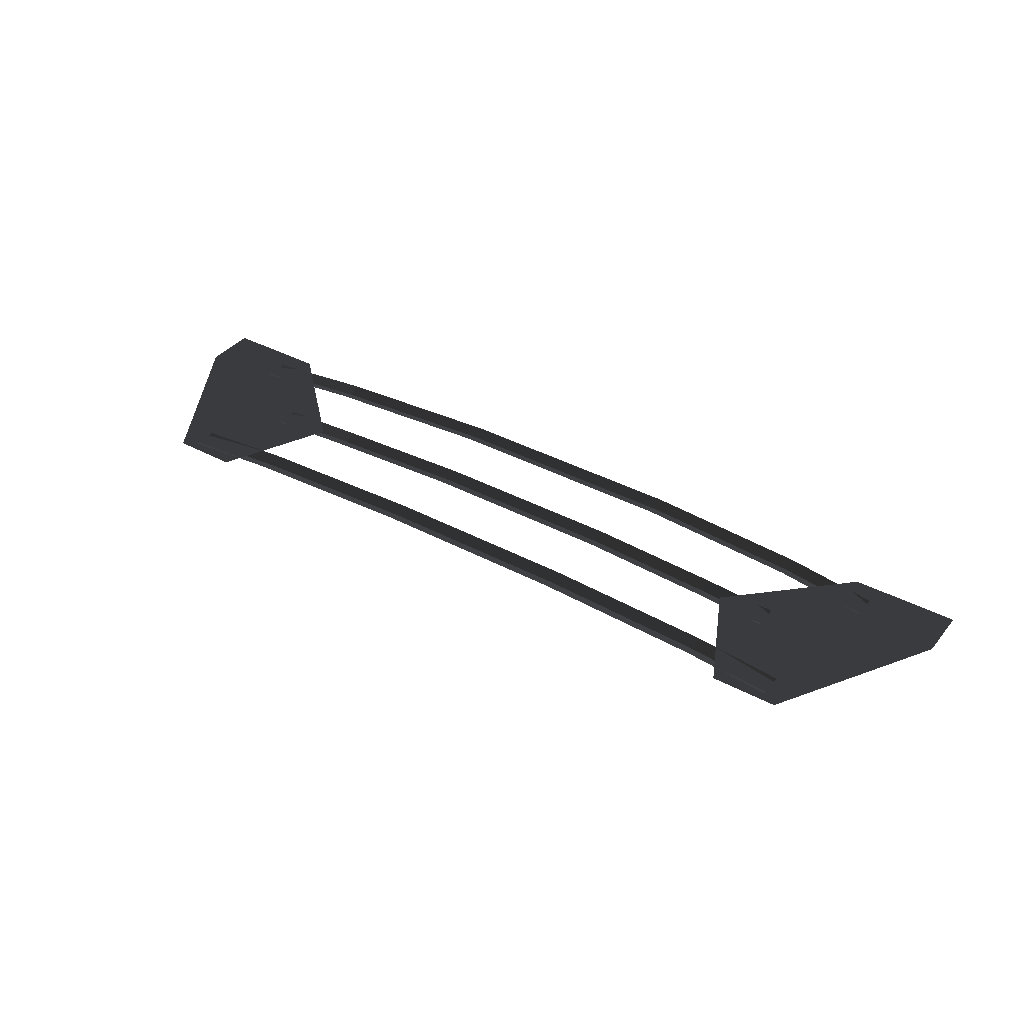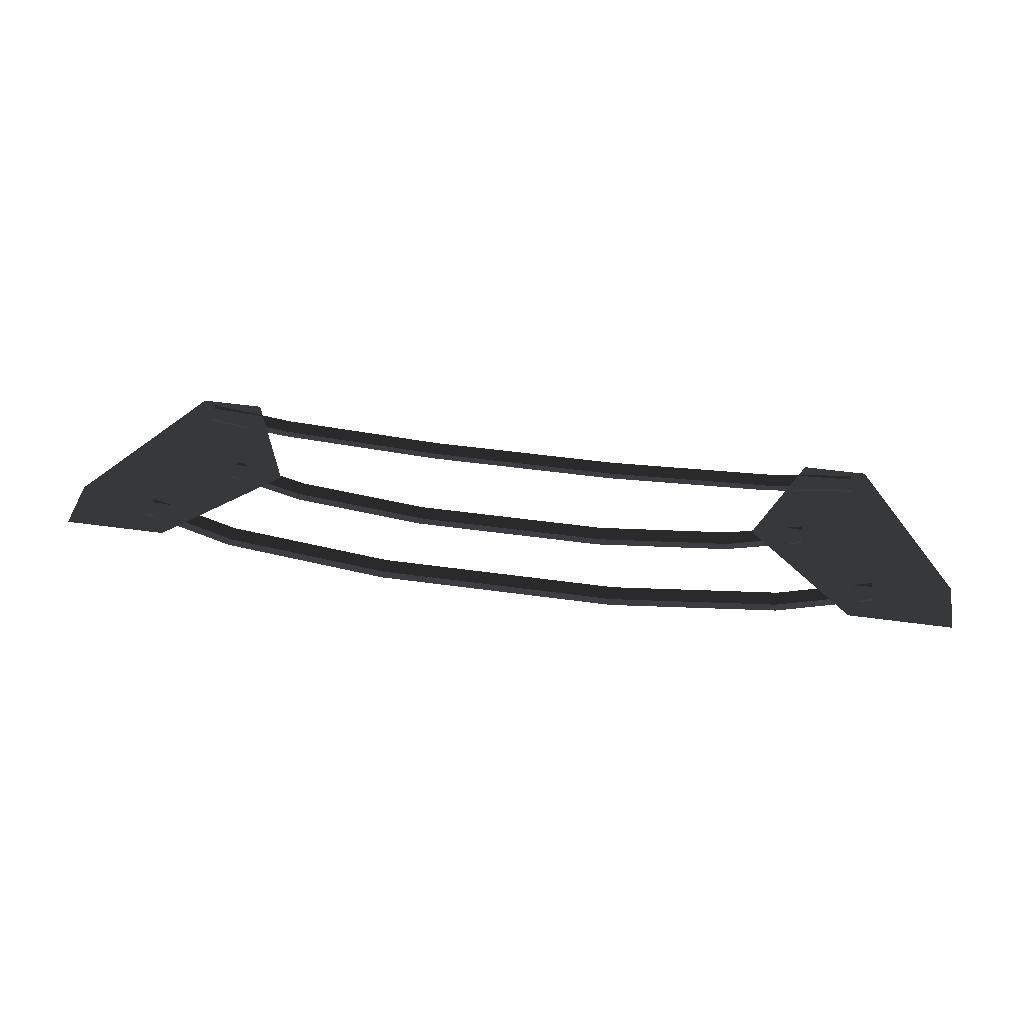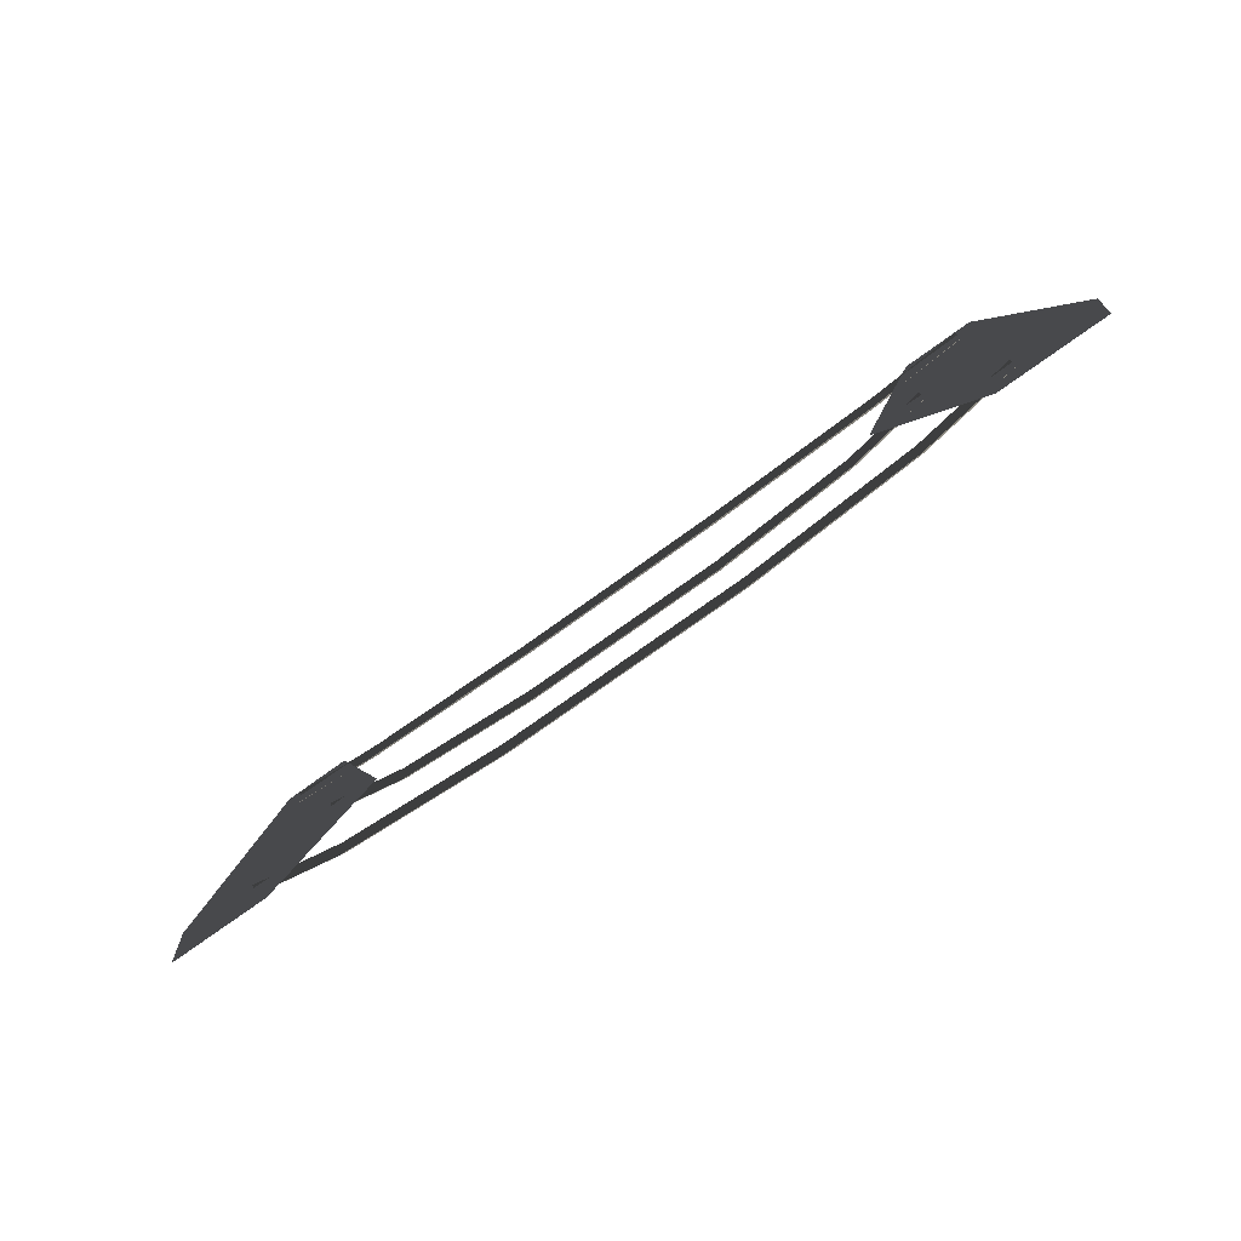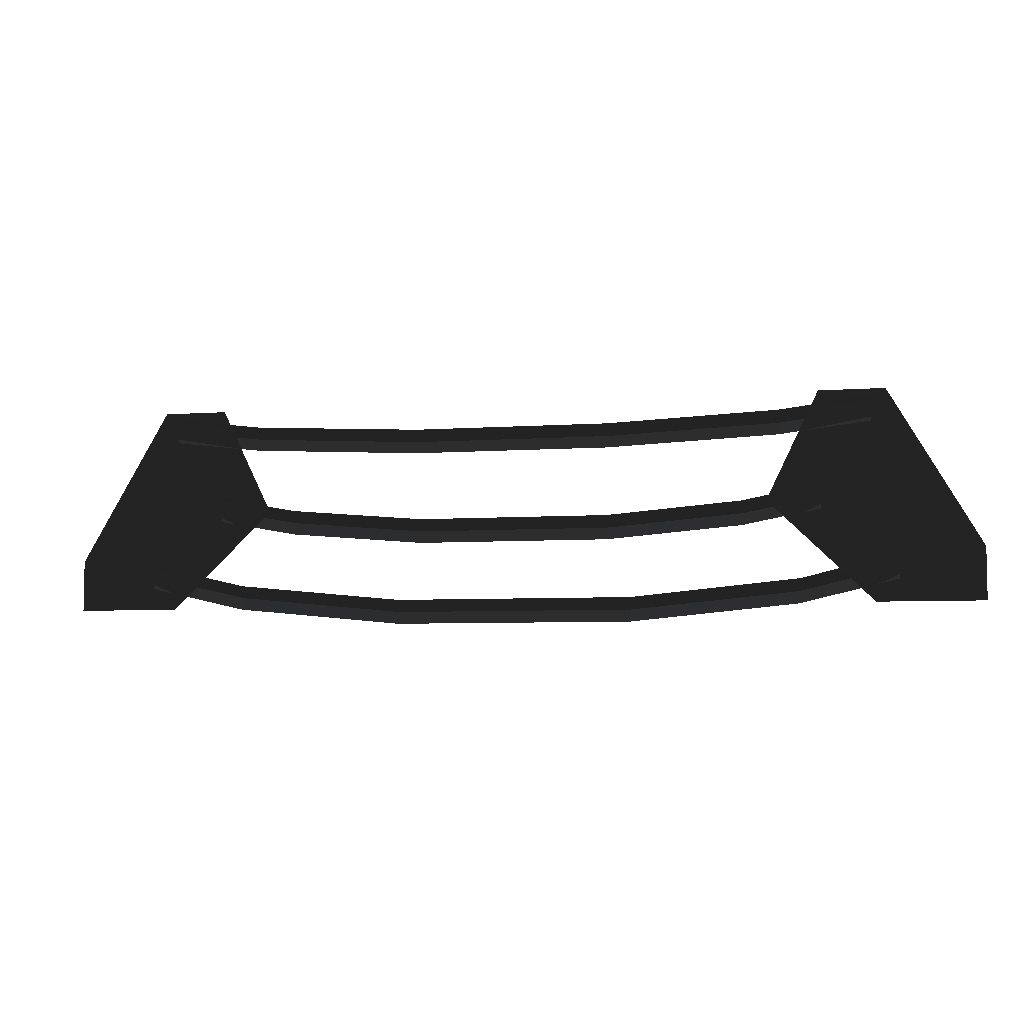
<metadata>
{"format":"obj","ext":"obj","renderer":"f3d","projection":"perspective","resolution":1024,"background":"white","views":[{"elev":37.9,"azim":-145.7,"up":"+Z"},{"elev":46.3,"azim":9.1,"up":"+Z"},{"elev":-69.4,"azim":36.6,"up":"+Y"},{"elev":-5.9,"azim":12.7,"up":"+Y"}]}
</metadata>
<code>
v 3.308 2.812 -0.065
v 3.308 2.962 -0.005
v 4.41 2.94 -0.04
v 4.41 3.09 0.02
v 3.308 2.663 -0.005
v 4.41 2.79 0.02
v 1.217 2.719 -0.0774
v 1.217 2.569 -0.0174
v 3.308 2.962 -0.005
v 1.217 2.869 -0.0174
v -1.217 2.869 -0.0174
v -1.217 2.719 -0.0774
v -1.217 2.569 -0.0174
v 1.217 2.569 -0.0174
v -3.308 2.812 -0.065
v -3.308 2.663 -0.005
v -1.217 2.869 -0.0174
v -3.308 2.962 -0.005
v -4.41 3.09 0.02
v -4.41 2.94 -0.04
v -4.41 2.79 0.02
v -3.308 2.663 -0.005
v 2.85 1.729 -0.1377
v 2.85 1.879 -0.0777
v 3.8 1.9 -0.04
v 3.8 2.05 0.02
v 2.85 1.579 -0.0777
v 3.8 1.75 0.02
v 1.186 1.593 -0.1866
v 1.186 1.443 -0.1266
v 2.85 1.879 -0.0777
v 1.186 1.743 -0.1266
v -1.186 1.743 -0.1266
v -1.186 1.593 -0.1866
v -1.186 1.443 -0.1266
v 1.186 1.443 -0.1266
v -2.85 1.729 -0.1377
v -2.85 1.579 -0.0777
v -1.186 1.743 -0.1266
v -2.85 1.879 -0.0777
v -3.8 2.05 0.02
v -3.8 1.9 -0.04
v -3.8 1.75 0.02
v -2.85 1.579 -0.0777
v 3.536 0.7748 -0.1296
v 3.536 0.9248 -0.0696
v 4.715 1.05 -0.04
v 4.715 1.2 0.02
v 3.536 0.6248 -0.0696
v 4.715 0.9 0.02
v 1.471 0.5772 -0.1744
v 1.471 0.4272 -0.1144
v 3.536 0.9248 -0.0696
v 1.471 0.7272 -0.1144
v -1.471 0.7272 -0.1144
v -1.471 0.5772 -0.1744
v -1.471 0.4272 -0.1144
v 1.471 0.4272 -0.1144
v -3.536 0.7748 -0.1296
v -3.536 0.6248 -0.0696
v -1.471 0.7272 -0.1144
v -3.536 0.9248 -0.0696
v -4.715 1.2 0.02
v -4.715 1.05 -0.04
v -4.715 0.9 0.02
v -3.536 0.6248 -0.0696
v -4.43 0.6297 0
v -3.155 1.867 0
v -3.792 3.18 0
v -3.792 3.18 0
v -5.705 0.6297 0
v -4.43 3.18 0
v -5.705 1.267 0
v -4.589 3.18 0
v 5.705 0.6297 0
v 5.705 1.267 0
v 4.43 3.18 0
v 4.589 3.18 0
v 4.43 0.6297 0
v 3.792 3.18 0
v 3.155 1.867 0
v 3.155 1.867 0
g Group_001
f 1 2 4 3
f 1 3 6 5
f 1 5 8 7
f 1 7 10 9
f 10 7 12 11
f 12 7 14 13
f 12 13 16 15
f 12 15 18 17
f 18 15 20 19
f 20 15 22 21
g Group_002
f 23 24 26 25
f 23 25 28 27
f 23 27 30 29
f 23 29 32 31
f 32 29 34 33
f 34 29 36 35
f 34 35 38 37
f 34 37 40 39
f 40 37 42 41
f 42 37 44 43
g Group_003
f 45 46 48 47
f 45 47 50 49
f 45 49 52 51
f 45 51 54 53
f 54 51 56 55
f 56 51 58 57
f 56 57 60 59
f 56 59 62 61
f 62 59 64 63
f 64 59 66 65
g Group_004
f 67 68 69
f 67 69 72 71
f 71 72 74 73
g Group_005
f 75 76 78 77
f 75 77 80 79
f 79 80 81

</code>
